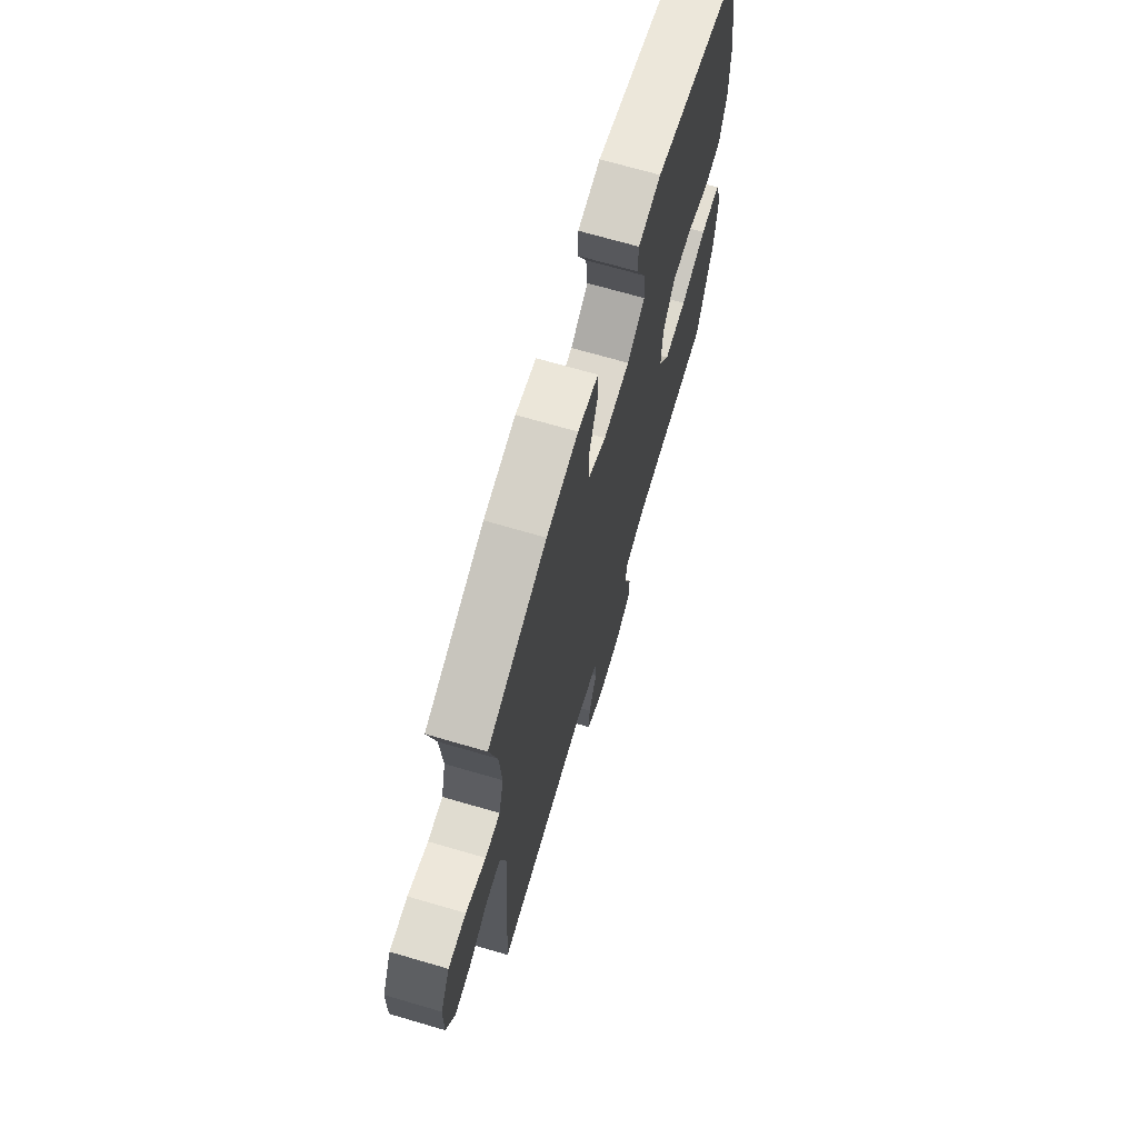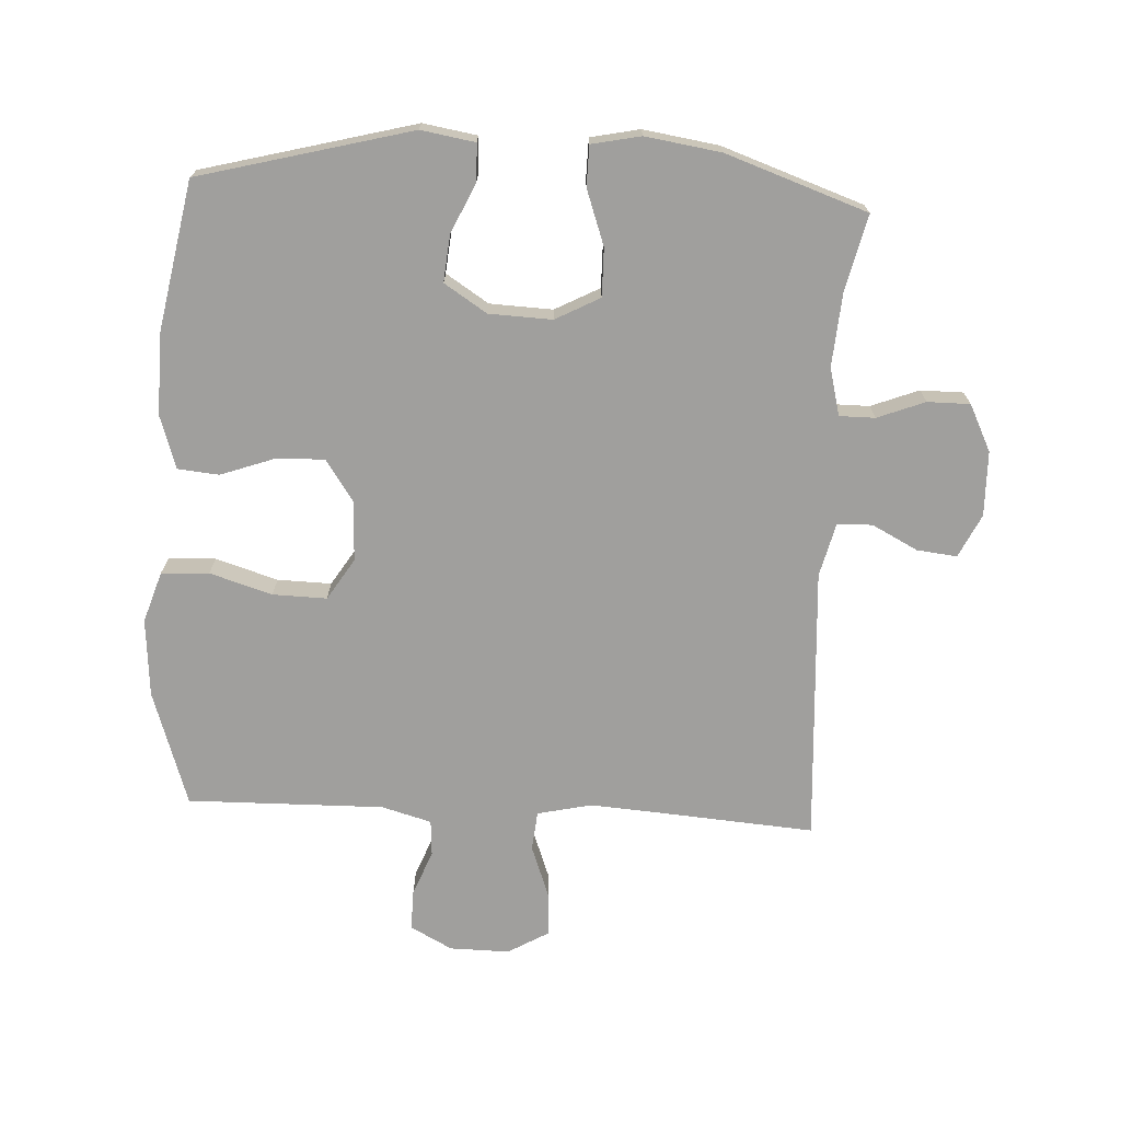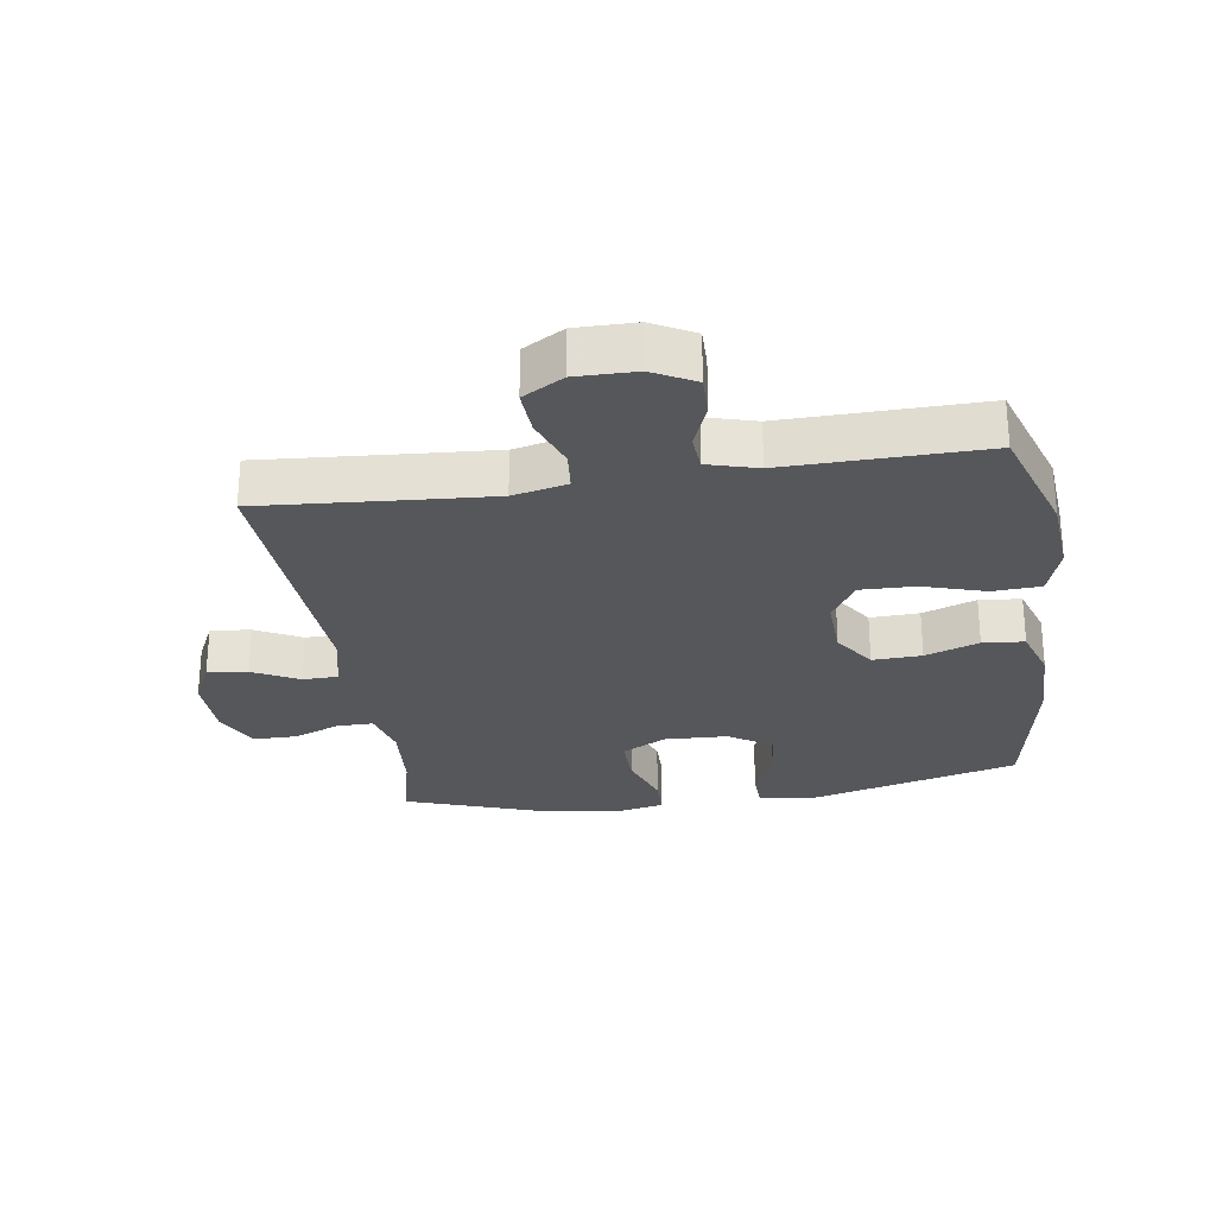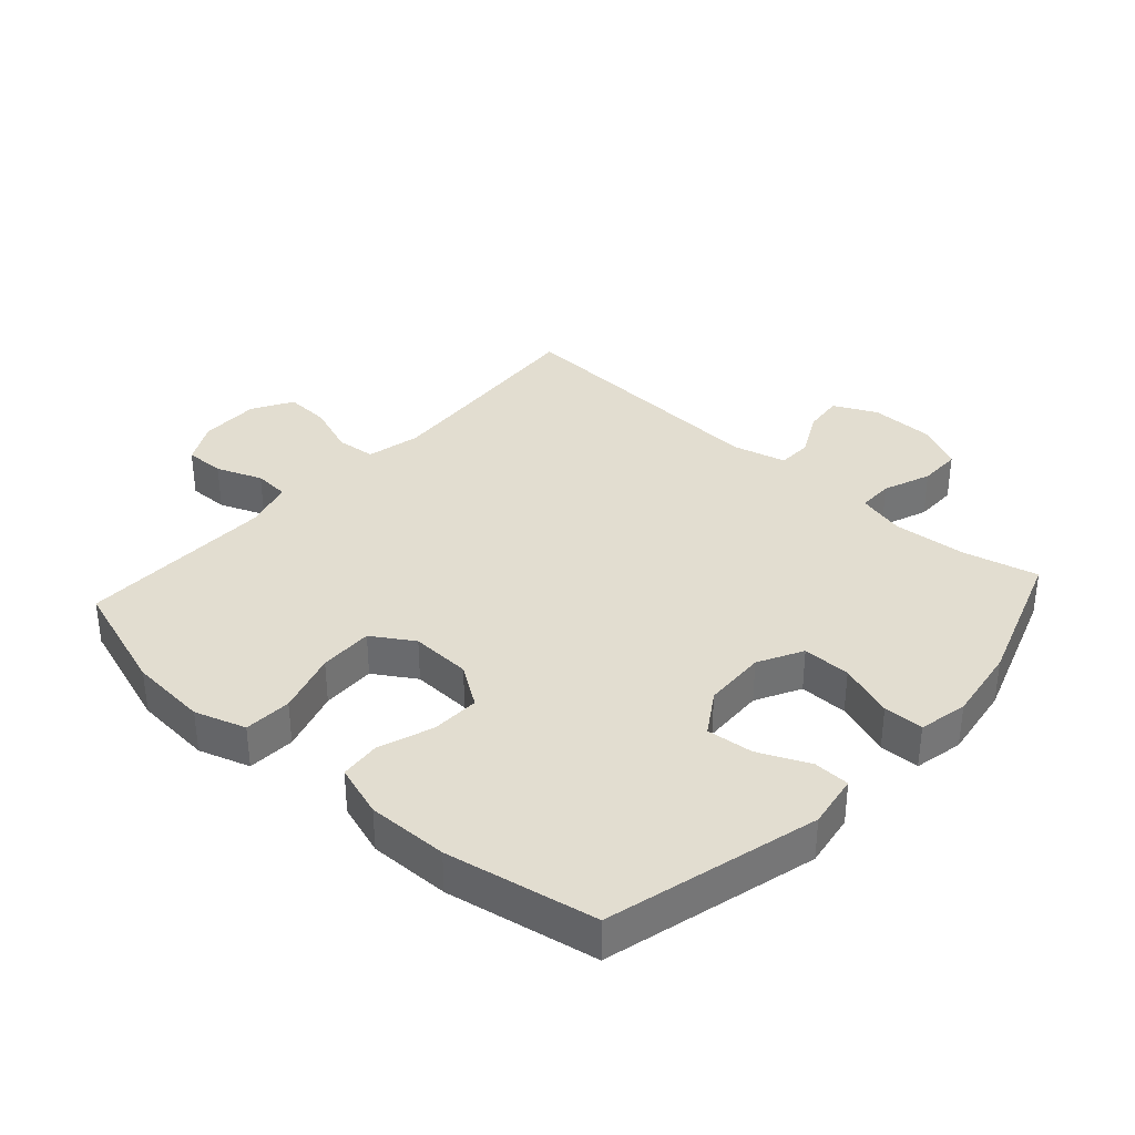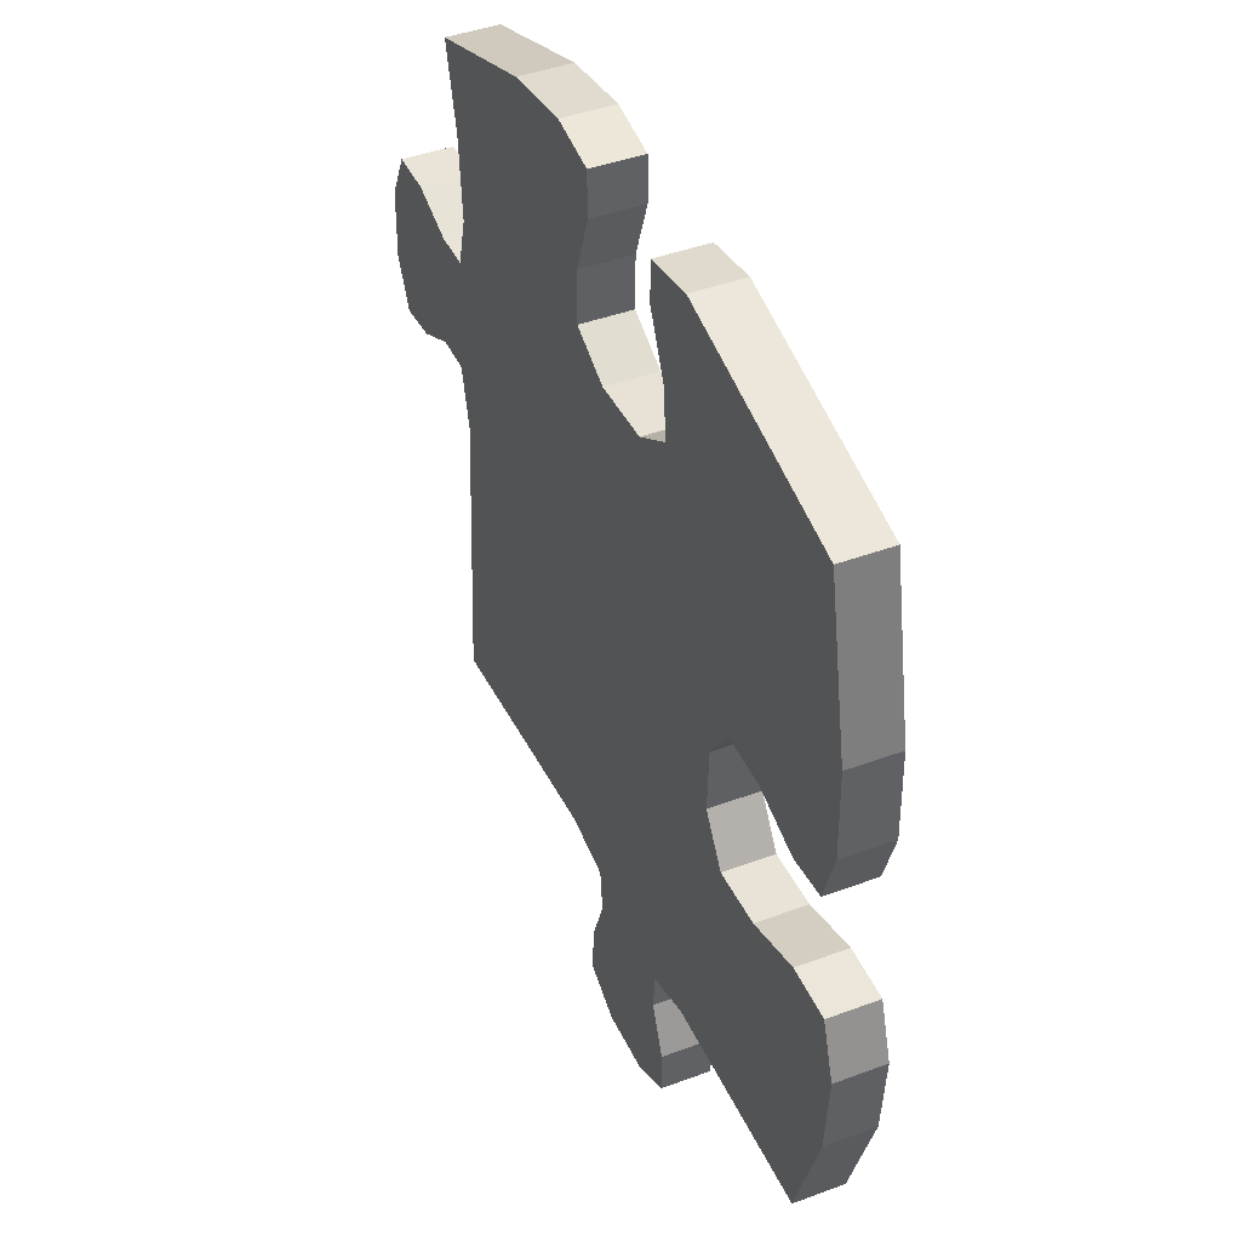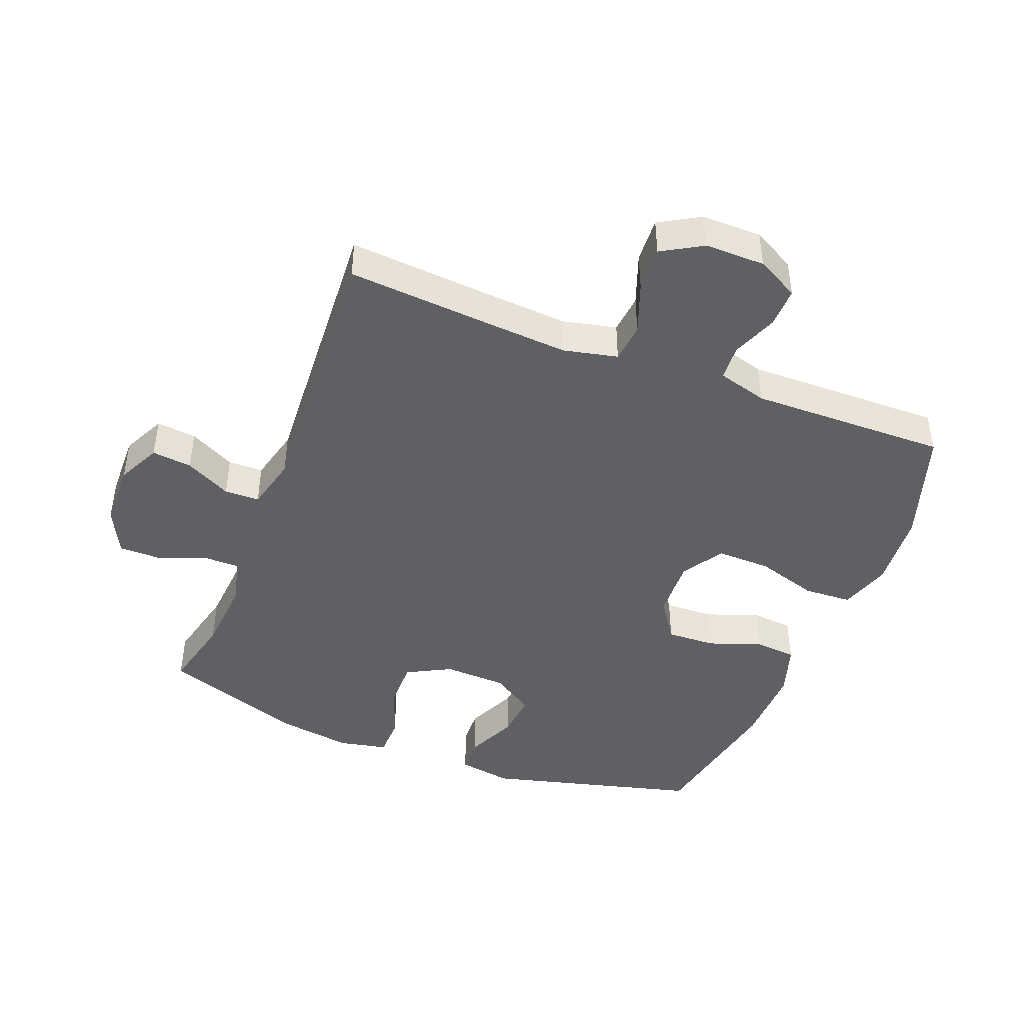
<metadata>
{"format":"obj","ext":"obj","renderer":"f3d","projection":"perspective","resolution":1024,"background":"white","views":[{"elev":69.7,"azim":106.3,"up":"+Z"},{"elev":-71.3,"azim":-3.0,"up":"+Y"},{"elev":-27.3,"azim":-171.4,"up":"+Y"},{"elev":35.4,"azim":-48.0,"up":"+Y"},{"elev":43.0,"azim":-113.8,"up":"+Z"},{"elev":-44.3,"azim":158.7,"up":"+Y"}]}
</metadata>
<code>
v 0.5 0.07 -0.5
v 0.274 0.07 -0.483
v 0.144 0.07 -0.474
v 0.059 0.07 -0.493
v 0.053 0.07 -0.555
v 0.083 0.07 -0.636
v 0.087 0.07 -0.707
v 0.023 0.07 -0.744
v -0.071 0.07 -0.743
v -0.137 0.07 -0.708
v -0.136 0.07 -0.645
v -0.108 0.07 -0.573
v -0.112 0.07 -0.517
v -0.19 0.07 -0.495
v -0.5 0.07 -0.5
v -0.56 0.07 -0.319
v -0.57 0.07 -0.196
v -0.544 0.07 -0.116
v -0.469 0.07 -0.112
v -0.371 0.07 -0.142
v -0.286 0.07 -0.144
v -0.245 0.07 -0.079
v -0.249 0.07 0.016
v -0.293 0.07 0.081
v -0.37 0.07 0.078
v -0.454 0.07 0.048
v -0.519 0.07 0.054
v -0.546 0.07 0.137
v -0.544 0.07 0.264
v -0.5 0.07 0.5
v -0.167 0.07 0.587
v -0.082 0.07 0.573
v -0.08 0.07 0.516
v -0.116 0.07 0.436
v -0.123 0.07 0.363
v -0.056 0.07 0.32
v 0.043 0.07 0.316
v 0.113 0.07 0.353
v 0.112 0.07 0.429
v 0.081 0.07 0.516
v 0.082 0.07 0.579
v 0.159 0.07 0.595
v 0.278 0.07 0.577
v 0.5 0.07 0.5
v 0.472 0.07 0.382
v 0.463 0.07 0.265
v 0.482 0.07 0.19
v 0.538 0.07 0.19
v 0.613 0.07 0.219
v 0.68 0.07 0.219
v 0.716 0.07 0.146
v 0.718 0.07 0.044
v 0.685 0.07 -0.024
v 0.622 0.07 -0.017
v 0.55 0.07 0.02
v 0.495 0.07 0.019
v 0.474 0.07 -0.066
v 0.5 0 -0.5
v 0.274 0 -0.483
v 0.144 0 -0.474
v 0.059 0 -0.493
v 0.053 0 -0.555
v 0.083 0 -0.636
v 0.087 0 -0.707
v 0.023 0 -0.744
v -0.071 0 -0.743
v -0.137 0 -0.708
v -0.136 0 -0.645
v -0.108 0 -0.573
v -0.112 0 -0.517
v -0.19 0 -0.495
v -0.5 0 -0.5
v -0.56 0 -0.319
v -0.57 0 -0.196
v -0.544 0 -0.116
v -0.469 0 -0.112
v -0.371 0 -0.142
v -0.286 0 -0.144
v -0.245 0 -0.079
v -0.249 0 0.016
v -0.293 0 0.081
v -0.37 0 0.078
v -0.454 0 0.048
v -0.519 0 0.054
v -0.546 0 0.137
v -0.544 0 0.264
v -0.5 0 0.5
v -0.167 0 0.587
v -0.082 0 0.573
v -0.08 0 0.516
v -0.116 0 0.436
v -0.123 0 0.363
v -0.056 0 0.32
v 0.043 0 0.316
v 0.113 0 0.353
v 0.112 0 0.429
v 0.081 0 0.516
v 0.082 0 0.579
v 0.159 0 0.595
v 0.278 0 0.577
v 0.5 0 0.5
v 0.472 0 0.382
v 0.463 0 0.265
v 0.482 0 0.19
v 0.538 0 0.19
v 0.613 0 0.219
v 0.68 0 0.219
v 0.716 0 0.146
v 0.718 0 0.044
v 0.685 0 -0.024
v 0.622 0 -0.017
v 0.55 0 0.02
v 0.495 0 0.019
v 0.474 0 -0.066
f 52 53 54 55
f 52 55 56
f 51 52 56
f 48 49 50 51
f 47 48 51 56
f 46 47 56 57
f 42 43 44 45
f 42 45 46
f 39 40 41 42
f 38 39 42 46
f 37 38 46 57
f 31 32 33 34
f 31 34 35
f 30 31 35
f 29 30 35 36
f 25 26 27 28
f 24 25 28 29
f 17 18 19 20
f 17 20 21
f 14 15 16 17
f 13 14 17 21
f 9 10 11 12
f 9 12 13
f 8 9 13
f 5 6 7 8
f 4 5 8 13
f 3 4 13 21
f 37 57 1 2
f 24 29 36 37
f 23 24 37 2
f 22 23 2 3
f 3 21 22
f 112 111 110 109
f 113 112 109
f 113 109 108
f 108 107 106 105
f 113 108 105 104
f 114 113 104 103
f 102 101 100 99
f 103 102 99
f 99 98 97 96
f 103 99 96 95
f 114 103 95 94
f 91 90 89 88
f 92 91 88
f 92 88 87
f 93 92 87 86
f 85 84 83 82
f 86 85 82 81
f 77 76 75 74
f 78 77 74
f 74 73 72 71
f 78 74 71 70
f 69 68 67 66
f 70 69 66
f 70 66 65
f 65 64 63 62
f 70 65 62 61
f 78 70 61 60
f 59 58 114 94
f 94 93 86 81
f 59 94 81 80
f 60 59 80 79
f 79 78 60
f 1 58 59 2
f 2 59 60 3
f 3 60 61 4
f 4 61 62 5
f 5 62 63 6
f 6 63 64 7
f 7 64 65 8
f 8 65 66 9
f 9 66 67 10
f 10 67 68 11
f 11 68 69 12
f 12 69 70 13
f 13 70 71 14
f 14 71 72 15
f 15 72 73 16
f 16 73 74 17
f 17 74 75 18
f 18 75 76 19
f 19 76 77 20
f 20 77 78 21
f 21 78 79 22
f 22 79 80 23
f 23 80 81 24
f 24 81 82 25
f 25 82 83 26
f 26 83 84 27
f 27 84 85 28
f 28 85 86 29
f 29 86 87 30
f 30 87 88 31
f 31 88 89 32
f 32 89 90 33
f 33 90 91 34
f 34 91 92 35
f 35 92 93 36
f 36 93 94 37
f 37 94 95 38
f 38 95 96 39
f 39 96 97 40
f 40 97 98 41
f 41 98 99 42
f 42 99 100 43
f 43 100 101 44
f 44 101 102 45
f 45 102 103 46
f 46 103 104 47
f 47 104 105 48
f 48 105 106 49
f 49 106 107 50
f 50 107 108 51
f 51 108 109 52
f 52 109 110 53
f 53 110 111 54
f 54 111 112 55
f 55 112 113 56
f 56 113 114 57
f 57 114 58 1

</code>
